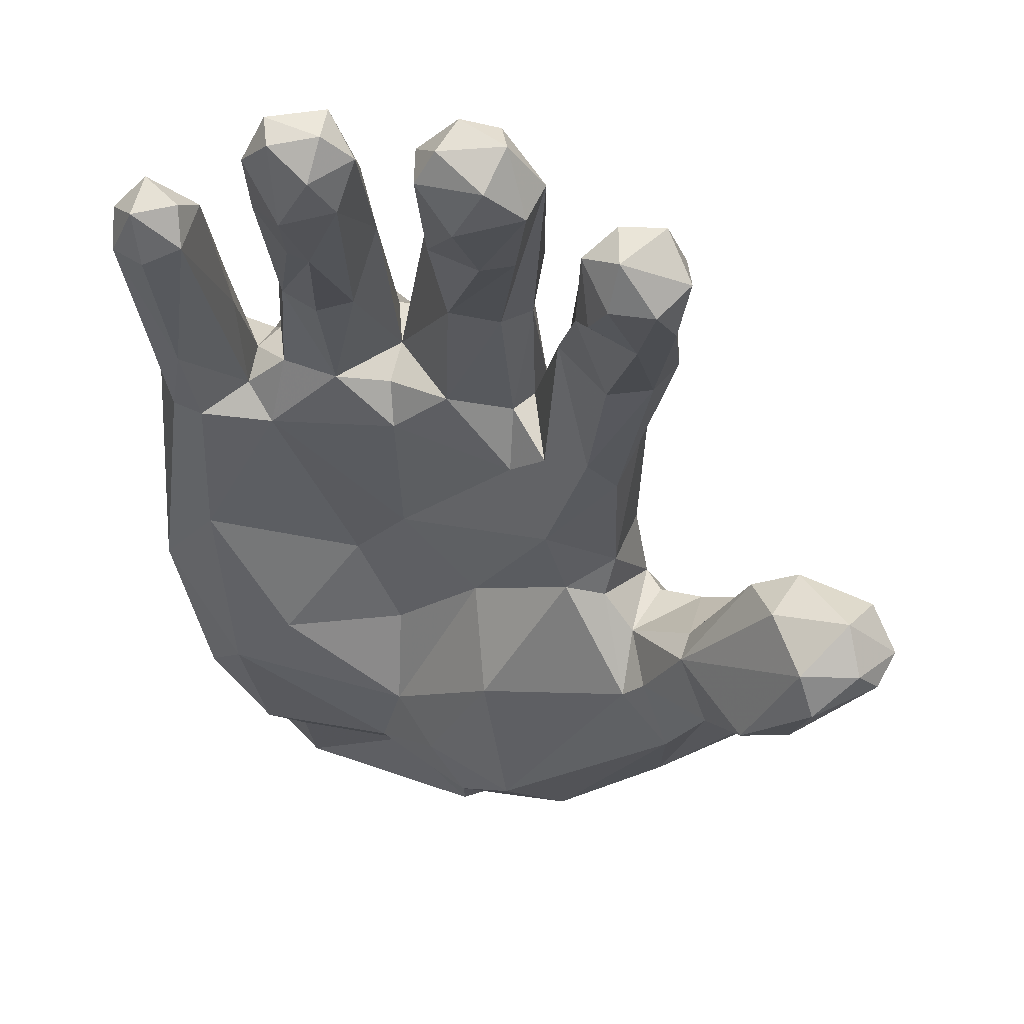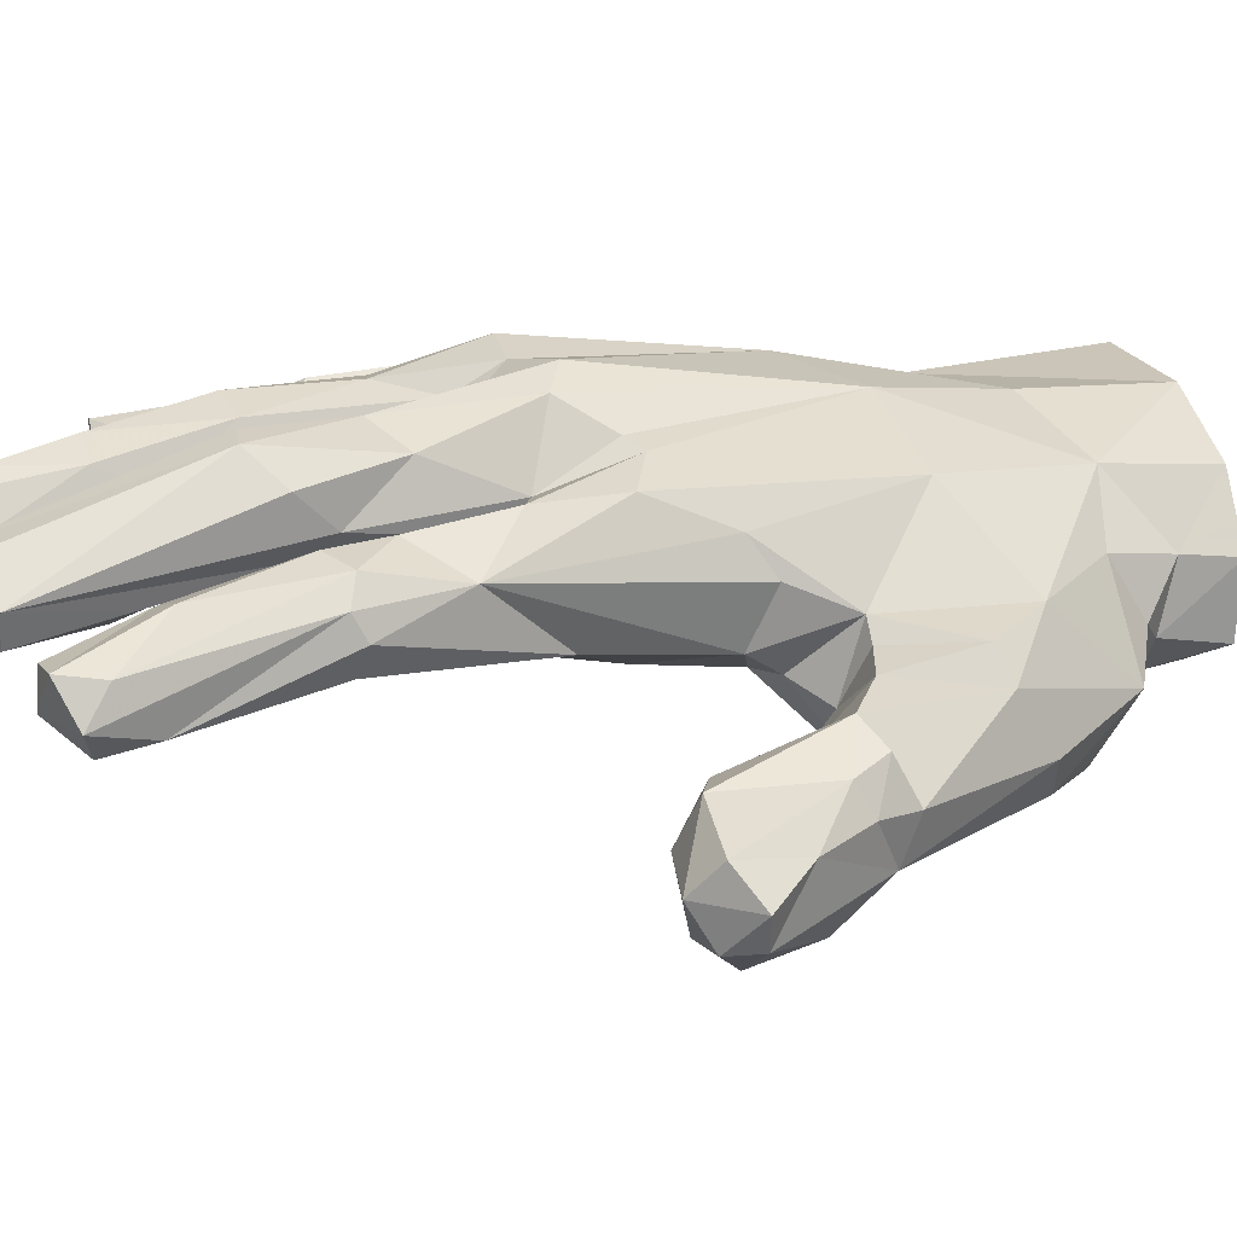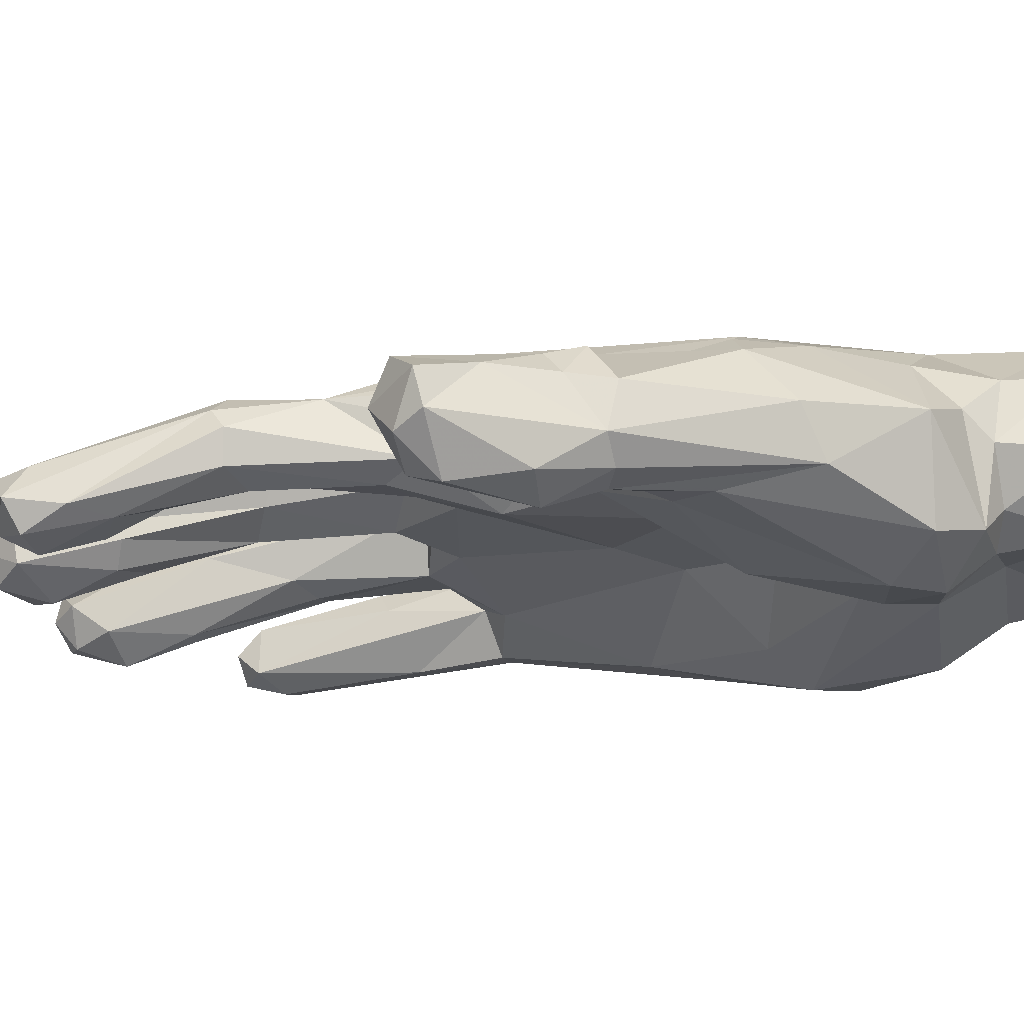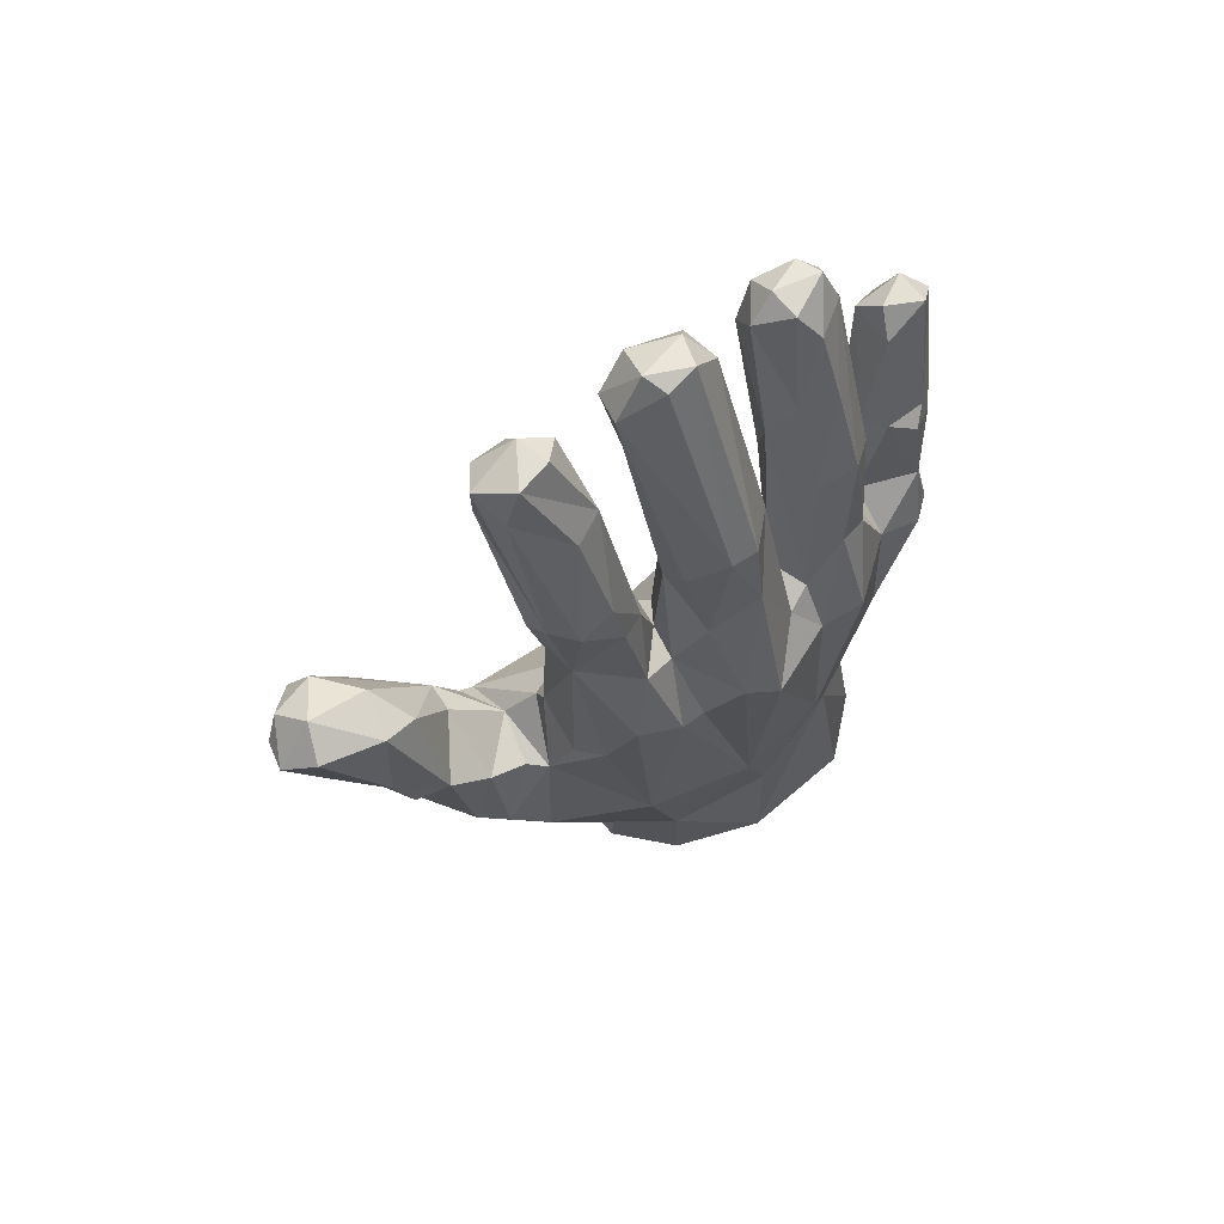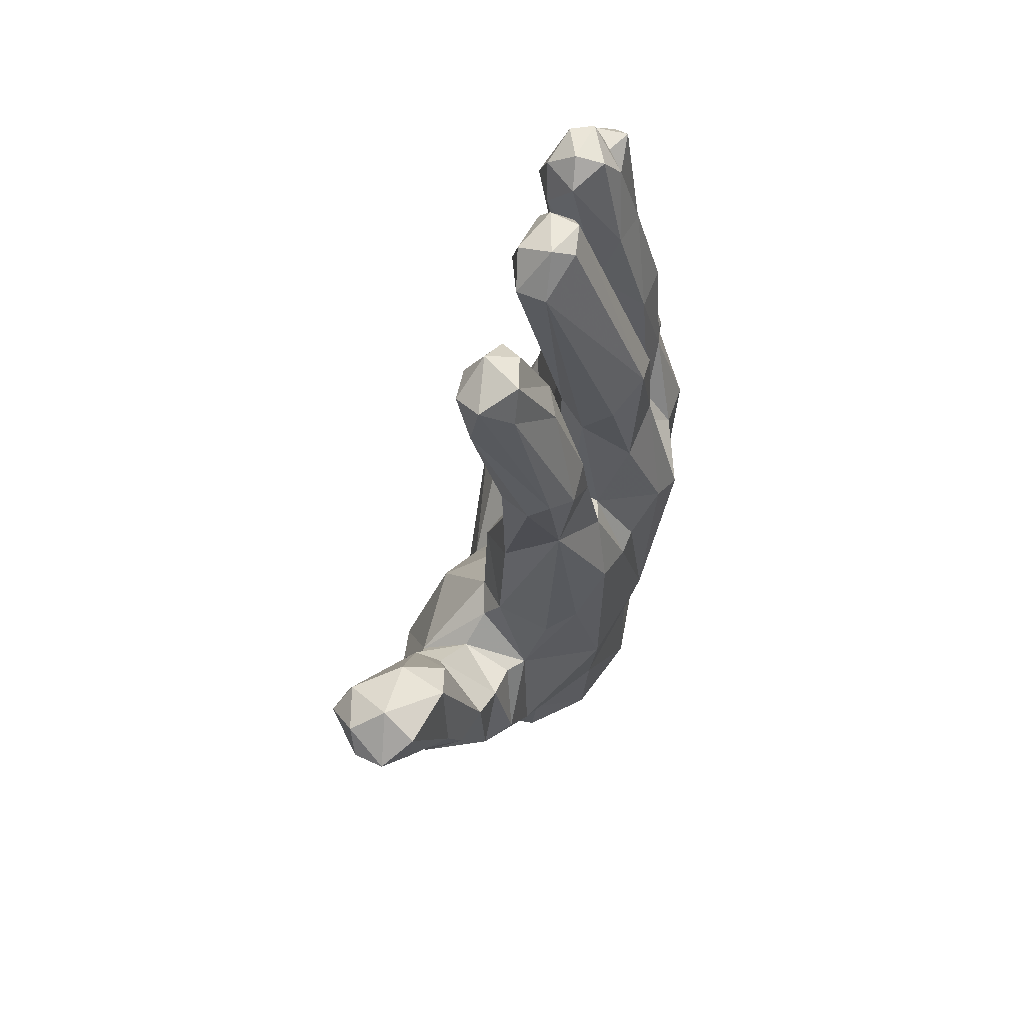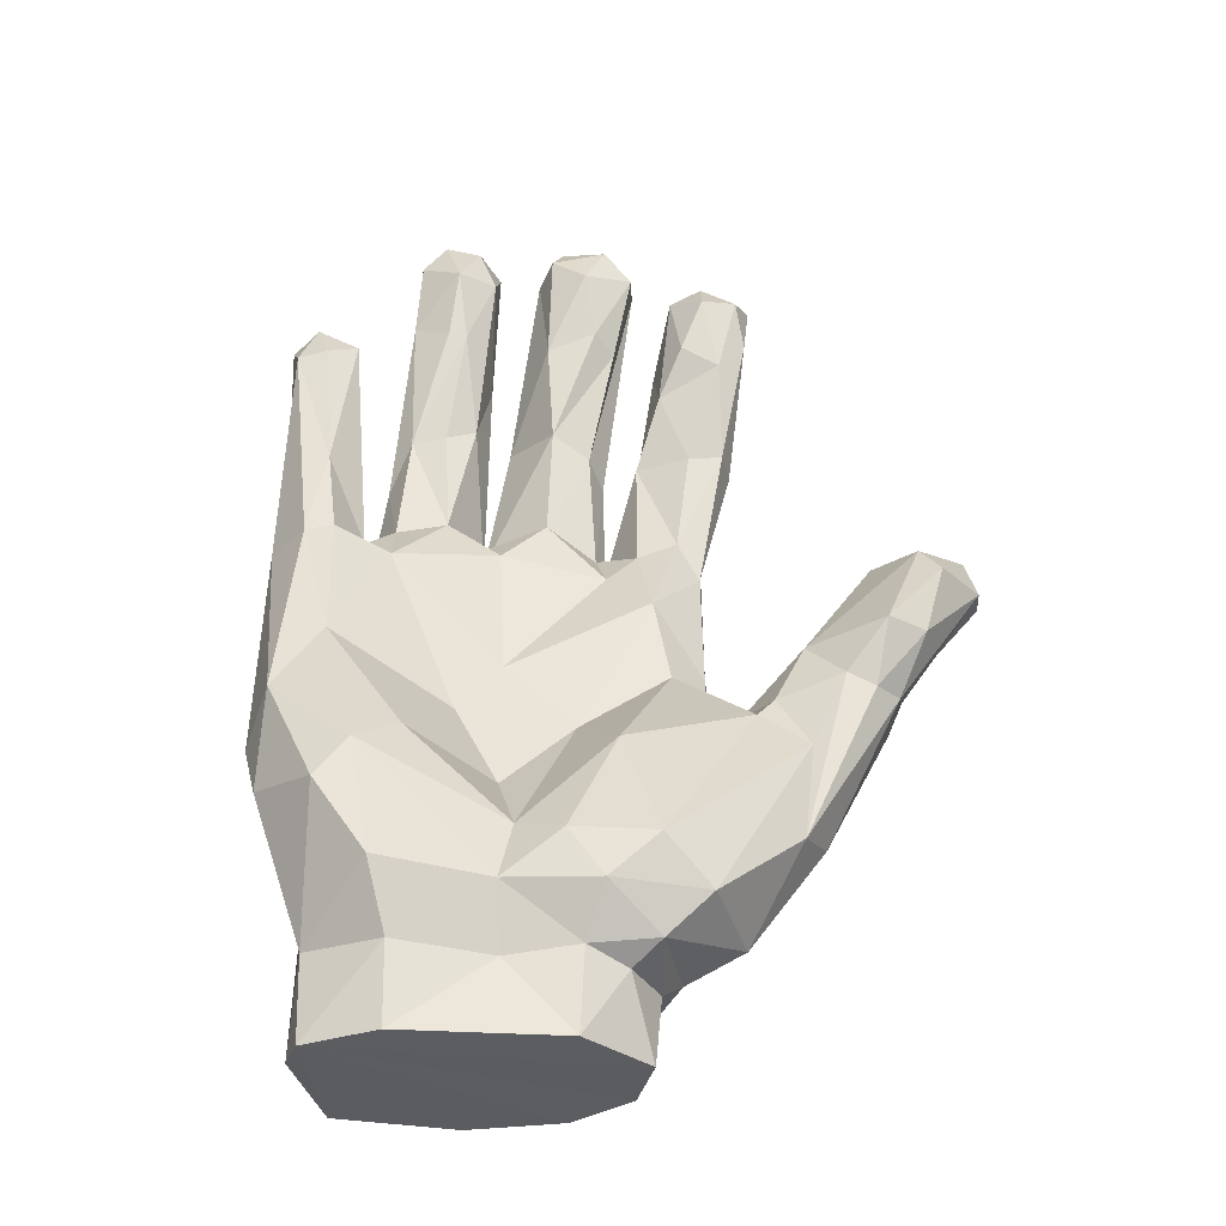
<metadata>
{"format":"obj","ext":"obj","renderer":"f3d","projection":"perspective","resolution":1024,"background":"white","views":[{"elev":-27.9,"azim":1.6,"up":"+Y"},{"elev":9.1,"azim":71.1,"up":"+Y"},{"elev":-43.1,"azim":102.1,"up":"+Y"},{"elev":64.3,"azim":127.8,"up":"+Z"},{"elev":58.6,"azim":89.5,"up":"+Z"},{"elev":-35.5,"azim":-25.0,"up":"+Z"}]}
</metadata>
<code>
v 6.763 -0.196 5.615
v 2.689 -1.838 6.079
v 1.559 -1.991 3.798
v 3.457 1.105 20.03
v 3.802 -0.07374 19.3
v 4.106 0.518 19.36
v 3.54 0.6253 20.23
v 2.463 0.6228 20.14
v 2.815 1.189 20.16
v 2.131 1.136 19.49
v 2.119 0.4069 19.62
v 3.179 -0.0369 19.93
v 3.587 0.3579 17.41
v 3.279 0.9389 14.81
v 2.67 -0.1412 18.99
v 2.19 0.7324 17.34
v 3.03 0.1173 17.65
v 2.412 0.9035 15.18
v 3.516 2.668 15.85
v 2.962 2.827 15.77
v 4.015 2.021 15.21
v 2.024 2.312 15.45
v 3.809 1.384 14.46
v 2.832 2.947 13.86
v 1.917 3.09 11.91
v 3.78 2.473 13.35
v 3.555 3.261 11.25
v 3.997 1.807 11.67
v 1.446 2.166 12.21
v 2.264 0.7827 12.57
v 3.787 1.205 12
v 3.409 0.8576 12.07
v 1.193 1.118 19.27
v 1.111 2.189 17.55
v -0.5758 1.277 19.08
v 0.5026 2.159 19.04
v 0.7968 1.773 19.66
v -0.1696 1.598 19.74
v 0.6995 1.177 19.79
v -0.3842 1.867 18.97
v 0.4314 2.592 17.54
v 1.316 1.715 16.51
v 0.3286 3.144 15.45
v 1.134 2.806 15.32
v -0.3983 2.851 15.07
v -0.6042 2.529 13.7
v -0.1162 1.078 19.71
v -0.5968 1.507 17.48
v 0.1715 1.325 14.64
v 0.2952 0.7329 17.04
v -0.05526 0.8551 17.12
v -0.0349 0.4519 18.49
v 0.4841 0.6051 19.35
v 0.8751 0.6107 18.59
v 0.8251 1.287 14.97
v -0.4221 1.767 14.57
v 0.6363 3.28 13.22
v 1.378 3.036 12.17
v -1.618 2.325 16.35
v -1.889 1.956 16.9
v -2.441 2.505 16.93
v -2.651 1.787 16.91
v -3.013 2.248 16.46
v -1.523 2.702 13.86
v -2.351 2.91 13.85
v -3.067 1.735 15.97
v -2.555 1.359 16.06
v -1.865 1.414 16.43
v -2.342 1.268 13.23
v -2.679 2.906 13.22
v -1.995 3.089 13.54
v -2.108 3.248 11.88
v -1.373 2.156 13.65
v -1.318 1.736 11.66
v -0.9696 3.286 10.98
v -1.84 3.605 10.65
v -3.288 1.913 6.269
v -2.981 2.54 11.39
v -0.7833 2.874 11.66
v -1.179 2.458 11.69
v -2.15 1.188 11.49
v -0.9278 1.195 11.17
v 5.377 0.7274 17.16
v 6.238 -0.1197 18.21
v 5.933 -0.04201 18.99
v 5.184 -0.01497 19.02
v 6.291 -0.8335 18.62
v 4.662 0.6069 17.27
v 6.205 0.6271 14.94
v 6.073 -1.014 17.48
v 4.615 -0.3552 18.68
v 4.221 0.5925 14.58
v 4.514 0.03789 16.27
v 4.708 -0.6845 17.23
v 5.007 -1.128 18.33
v 5.19 -0.7127 19.05
v 5.744 -1.285 18.39
v 5.475 -0.9329 16.81
v 5.898 1.147 14.77
v 4.416 1.367 13.74
v 5.223 1.35 15.12
v 5.03 1.485 13.95
v 5.828 0.8604 13
v 6.216 0.1551 14.67
v 3.942 -0.01816 11.77
v 5.007 -0.3189 14.52
v 5.78 -0.3839 14.76
v 5.201 -0.3277 11.37
v 4.749 1.799 12
v 4.687 -0.3482 12.12
v -0.004139 3.281 13.04
v 1.514 3.594 11.28
v -0.6356 1.834 12.22
v 0.3119 1.369 12.4
v 1.25 1.425 12.12
v 0.5911 3.92 11.2
v 1.203 3.595 6.925
v 2.966 3.693 10.91
v 4.022 2.656 10.3
v 4.433 2.456 10.07
v 5.274 1.986 10.51
v 5.446 1.357 8.927
v 5.191 -0.4591 8.83
v 5.6 0.641 8.434
v 9.644 -3.687 10.17
v 9.282 -3.772 10.74
v 9.596 -2.381 10.75
v 9.981 -3.083 10.27
v 9.296 -2.524 9.34
v 7.837 -2.634 10.91
v 8.362 -1.734 10.64
v 9.124 -2.992 11.21
v 8.49 -4.221 10.13
v 8.185 -3.949 8.714
v 8.57 -2.265 8.168
v 8.479 -1.675 8.504
v 7.544 -1.717 10.25
v 6.508 -1.877 8.602
v 7.329 -3.981 8.8
v 8.219 -1.375 7.821
v 7.979 -3.134 7.58
v 8.217 -2.238 7.323
v 7.345 -3.365 7.565
v 7.629 -0.9311 8.111
v 5.678 -2.361 7.378
v 6.331 -2.446 8.7
v 8.268 -3.758 10.78
v 6.766 -3.247 7.793
v 6.798 -0.5783 7.452
v 7.106 -0.8416 5.4
v 6.856 -1.972 4.574
v 6.053 -0.2854 7.188
v 5.299 -2.335 6.958
v 5.497 -1.285 7.511
v 4.989 -0.8356 8.145
v -0.8418 3.455 8.542
v -2.681 3.251 10.13
v 4.725 1.992 5.684
v 5.802 0.1352 7.194
v 5.944 0.2065 4.391
v -1.246 2.737 4.128
v -1.822 2.293 3.138
v 2.823 3.126 5.871
v 1.772 2.926 2.995
v -2.701 -0.409 4.625
v -3.257 1.194 4.997
v 4.656 0.6781 2.753
v 5.5 -1.277 2.515
v 6.025 -2.685 4.276
v 4.12 -2.754 2.724
v 3.04 -2.879 3.611
v 2.559 -0.202 7.169
v 0.9418 -1.087 4.18
v 3.365 -2.203 1.889
v 2.144 -2.437 2.699
v 1.044 -0.01109 5.637
v 3.926 -0.7381 10.17
v 4.272 -0.8274 8.427
v 0.3392 0.5812 7.449
v 1.282 0.5174 8.64
v -2.328 0.5805 8.568
v -3.32 0.7387 7.06
v -2.671 1.474 11.4
v -1.067 -0.4415 6.15
v -2.108 -0.7183 5.445
v -1.75 -0.9292 3.007
v 3.042 -1.526 1.524
v 0.5594 -1.308 2.873
v 3.992 -0.8028 1.526
v 4.584 -0.4718 1.991
v 3.64 1.922 2.428
v -0.235 3.042 4.062
v -1.378 3.067 1.991
v -2.088 1.668 0.07409
v -1.17 -0.526 1.682
v -2.204 0.9792 1.861
v 0.8225 -0.8685 1.6
v 2.099 -1.666 1.752
v 2.058 -1.546 0.03368
v 3.746 -1.017 0.01955
v 4.131 0.5199 1.252
v 3.354 1.792 0.0366
v 6.096 -2.999 6.142
v 3.327 0.1538 11.15
v 1.283 0.8296 11.56
v -2.193 0.8064 0.01139
v -0.6838 3.417 0.02788
v -1.082 -0.3989 0.02382
v 4.047 0.4036 0.03882
v 1.75 2.951 0.06131
f 67 68 62
f 132 130 147
f 149 150 1
f 3 171 2
f 10 11 8
f 9 10 8
f 5 6 7
f 7 9 8
f 5 7 12
f 19 9 4
f 21 19 6
f 6 19 4
f 17 13 5
f 6 13 14
f 11 15 12
f 15 5 12
f 15 11 16
f 17 15 16
f 24 22 20
f 21 6 23
f 30 18 29
f 30 14 18
f 14 32 23
f 22 25 29
f 115 30 29
f 35 40 48
f 40 38 36
f 37 36 38
f 33 37 39
f 37 38 39
f 38 47 39
f 44 34 42
f 43 40 41
f 48 45 46
f 40 43 45
f 111 45 43
f 43 44 57
f 44 58 57
f 45 111 46
f 44 42 58
f 47 35 52
f 56 51 48
f 56 46 113
f 50 56 49
f 54 42 33
f 55 42 54
f 55 29 42
f 50 52 51
f 54 50 55
f 49 114 55
f 114 29 55
f 114 49 56
f 111 57 116
f 60 59 61
f 65 59 64
f 71 65 64
f 70 63 65
f 73 64 59
f 62 63 66
f 60 62 68
f 67 69 68
f 80 64 73
f 81 74 69
f 157 72 76
f 157 76 156
f 75 116 156
f 74 113 80
f 83 85 84
f 85 83 88
f 89 84 87
f 89 99 84
f 84 99 83
f 101 100 88
f 89 87 90
f 90 104 89
f 91 88 93
f 93 98 94
f 98 93 106
f 93 92 106
f 91 94 95
f 97 87 96
f 97 96 95
f 90 87 97
f 98 95 94
f 98 97 95
f 104 90 107
f 90 98 107
f 106 107 98
f 101 99 102
f 103 99 89
f 102 103 109
f 100 102 109
f 89 104 103
f 92 31 105
f 110 106 92
f 107 106 110
f 109 103 121
f 103 104 108
f 109 28 31
f 79 46 111
f 75 79 111
f 114 115 29
f 82 114 113
f 25 112 58
f 156 116 117
f 112 117 116
f 119 27 28
f 118 24 27
f 28 120 119
f 30 115 205
f 105 31 32
f 204 105 32
f 158 120 121
f 121 122 158
f 103 123 124
f 123 103 108
f 121 103 122
f 129 128 125
f 125 128 126
f 125 141 129
f 132 127 131
f 133 125 126
f 134 125 133
f 135 129 141
f 129 136 127
f 142 135 141
f 144 137 131
f 144 131 136
f 140 136 135
f 144 149 138
f 138 146 137
f 137 146 130
f 130 146 147
f 146 148 139
f 148 146 145
f 142 141 151
f 150 142 151
f 142 150 144
f 150 151 168
f 151 169 168
f 203 169 148
f 169 141 143
f 169 203 170
f 153 203 145
f 145 146 154
f 153 155 178
f 117 118 163
f 27 163 118
f 163 119 120
f 158 122 159
f 156 192 161
f 157 161 77
f 163 164 117
f 163 158 191
f 158 159 160
f 159 122 124
f 163 191 164
f 164 192 117
f 183 78 182
f 168 169 170
f 171 3 175
f 170 175 174
f 175 170 171
f 198 174 175
f 184 173 176
f 30 205 204
f 178 123 177
f 204 180 177
f 172 178 177
f 182 185 181
f 183 181 81
f 184 181 185
f 176 179 184
f 189 190 174
f 188 185 186
f 165 196 186
f 198 187 174
f 198 188 197
f 189 201 190
f 187 189 174
f 186 196 195
f 206 196 194
f 195 208 197
f 200 187 199
f 201 189 209
f 201 191 167
f 164 210 192
f 153 2 171
f 205 180 204
f 177 105 204
f 159 152 1
f 81 82 74
f 108 110 177 123
f 210 191 202
f 206 209 200
f 206 202 209
f 207 206 194
f 208 206 199
f 199 206 200
f 66 67 62
f 6 4 7
f 7 4 9
f 12 7 8
f 19 20 9
f 10 20 22
f 16 10 22
f 11 12 8
f 5 13 6
f 10 16 11
f 17 5 15
f 18 17 16
f 13 18 14
f 17 18 13
f 19 24 20
f 19 26 24
f 24 25 22
f 26 21 23
f 18 22 29
f 18 16 22
f 30 32 14
f 24 26 27
f 28 26 23
f 31 23 32
f 36 37 34
f 33 34 37
f 42 34 33
f 40 35 38
f 35 47 38
f 40 36 41
f 40 45 48
f 44 43 41
f 44 41 34
f 111 43 57
f 53 47 52
f 35 48 52
f 48 51 52
f 56 48 46
f 50 51 56
f 47 53 39
f 33 39 53
f 54 33 53
f 50 54 52
f 113 114 56
f 58 42 29
f 59 65 61
f 65 63 61
f 63 62 61
f 60 61 62
f 69 67 66
f 59 60 68
f 59 68 73
f 74 73 68
f 68 69 74
f 65 71 70
f 71 64 72
f 72 64 80
f 69 66 183
f 183 81 69
f 21 26 19
f 74 80 73
f 72 75 76
f 80 75 72
f 76 75 156
f 79 75 80
f 113 79 80
f 70 78 66
f 183 66 78
f 82 113 74
f 88 86 85
f 87 84 85
f 87 85 96
f 96 85 86
f 96 86 91
f 91 86 88
f 101 88 83
f 93 94 91
f 96 91 95
f 98 90 97
f 93 100 92
f 100 101 102
f 99 103 102
f 100 109 31
f 100 31 92
f 108 104 107
f 108 107 110
f 105 110 92
f 57 112 116
f 111 116 75
f 58 112 57
f 113 46 79
f 58 29 25
f 205 115 114
f 117 112 118
f 118 112 25
f 24 118 25
f 27 119 163
f 204 32 30
f 120 109 121
f 28 109 120
f 122 103 124
f 126 128 132
f 132 128 127
f 128 129 127
f 130 132 131
f 147 126 132
f 139 134 133
f 135 136 129
f 134 141 125
f 134 139 143
f 141 134 143
f 127 136 131
f 142 140 135
f 130 131 137
f 138 137 144
f 133 126 147
f 143 139 148
f 140 144 136
f 142 144 140
f 138 149 154
f 147 139 133
f 147 146 139
f 144 150 149
f 1 150 160
f 168 160 150
f 169 151 141
f 148 169 143
f 145 203 148
f 154 153 145
f 155 153 154
f 149 152 154
f 155 154 159
f 159 154 152
f 157 156 161
f 158 163 120
f 123 159 124
f 155 159 123
f 162 77 161
f 196 166 77
f 165 166 196
f 167 191 160
f 168 167 160
f 170 174 168
f 188 198 175
f 3 188 175
f 179 172 180
f 176 172 179
f 2 172 173
f 172 176 173
f 82 205 114
f 82 81 181
f 82 181 179
f 177 180 172
f 181 183 182
f 182 77 166
f 77 182 78
f 184 179 181
f 165 185 182
f 188 173 185
f 165 186 185
f 174 190 168
f 196 77 162
f 190 201 167
f 167 168 190
f 161 192 193
f 161 193 162
f 162 193 194
f 162 194 196
f 207 194 193
f 206 195 196
f 197 208 199
f 199 187 198
f 164 191 210
f 192 207 193
f 192 210 207
f 165 182 166
f 195 197 188
f 188 186 195
f 23 6 14
f 178 155 123
f 178 172 2
f 170 203 171
f 203 153 171
f 153 178 2
f 179 180 82
f 82 180 205
f 1 152 149
f 159 1 160
f 209 189 200
f 207 210 206
f 3 2 173
f 20 10 9
f 23 31 28
f 53 52 54
f 66 63 70
f 70 71 72
f 72 78 70
f 77 78 157
f 138 154 146
f 117 192 156
f 3 173 188
f 208 195 206
f 209 202 201
f 210 202 206
f 157 78 72
f 158 160 191
f 173 184 185
f 200 189 187
f 199 198 197
f 26 28 27
f 34 41 36
f 55 50 49
f 83 99 101
f 88 100 93
f 105 177 110
f 201 202 191

</code>
